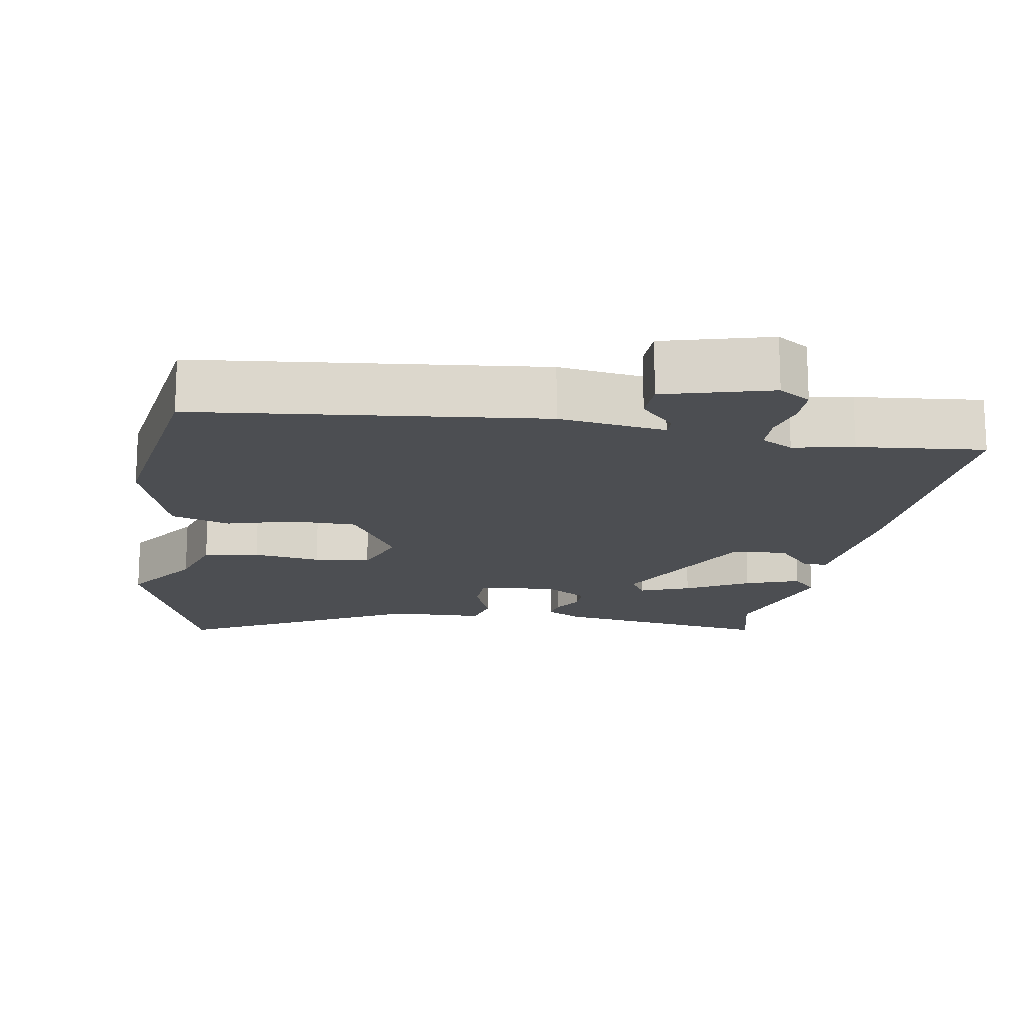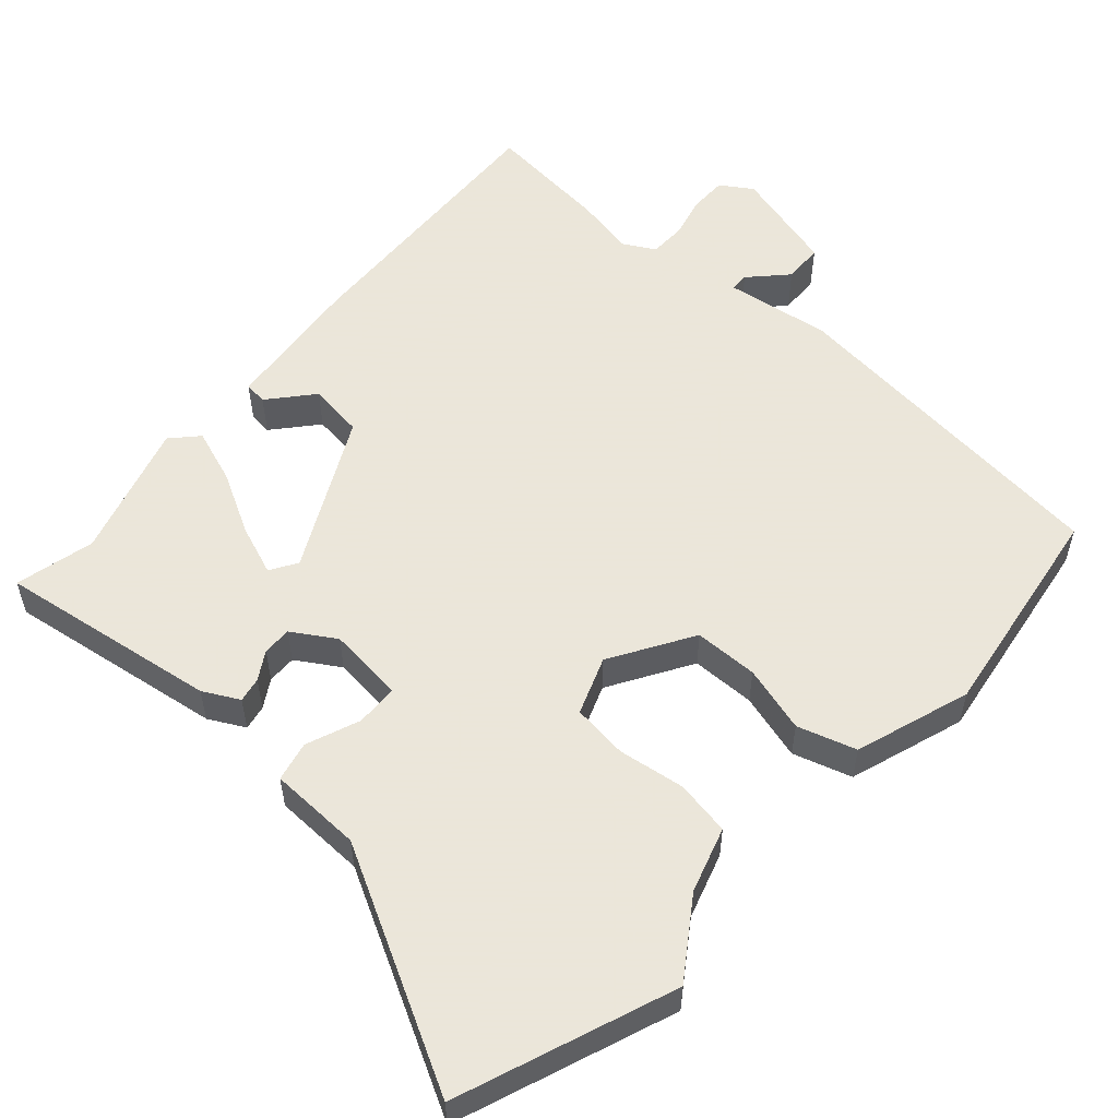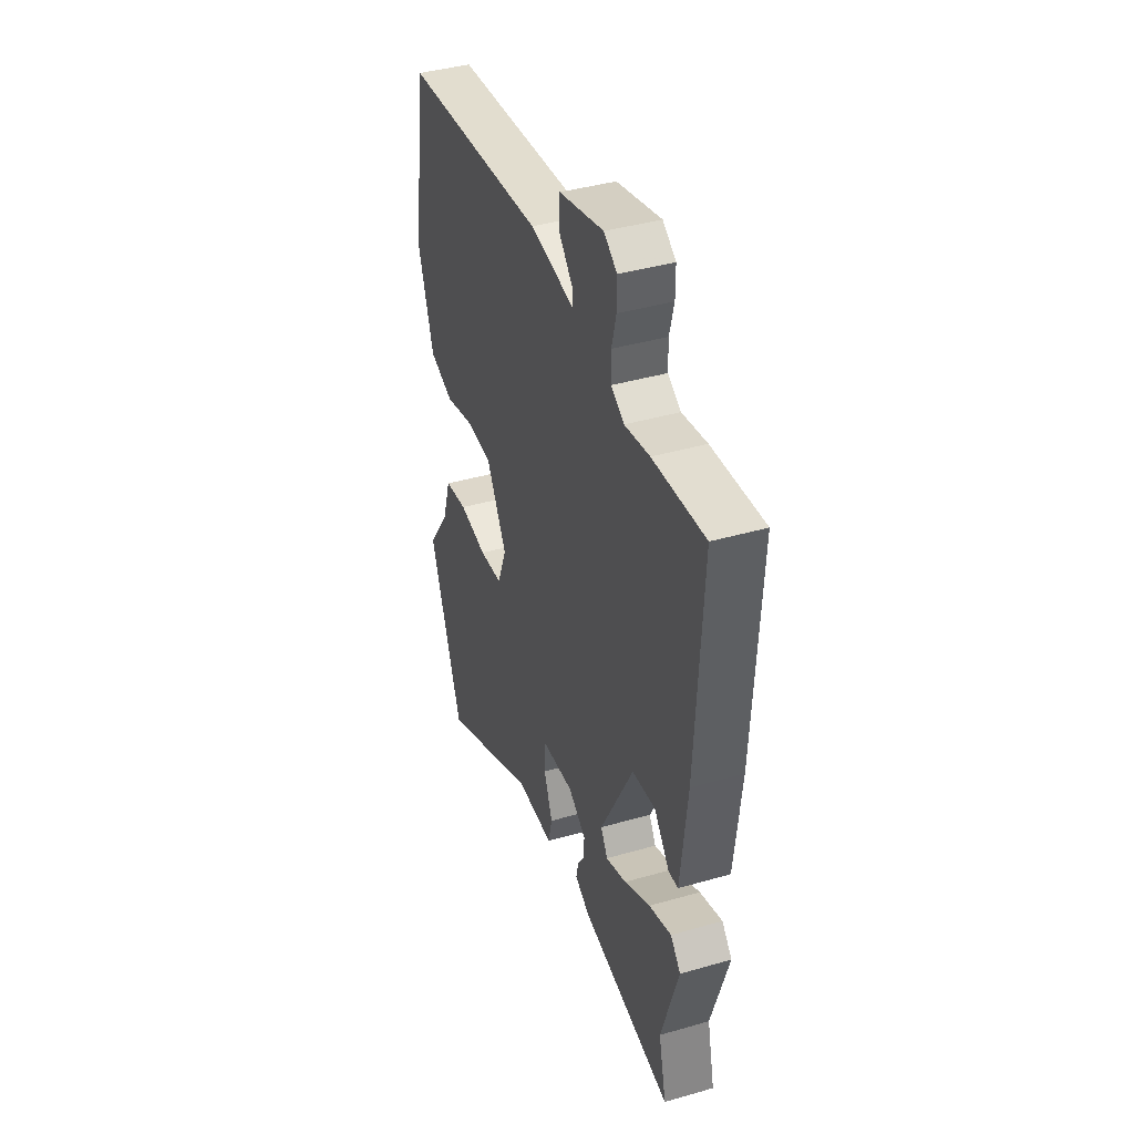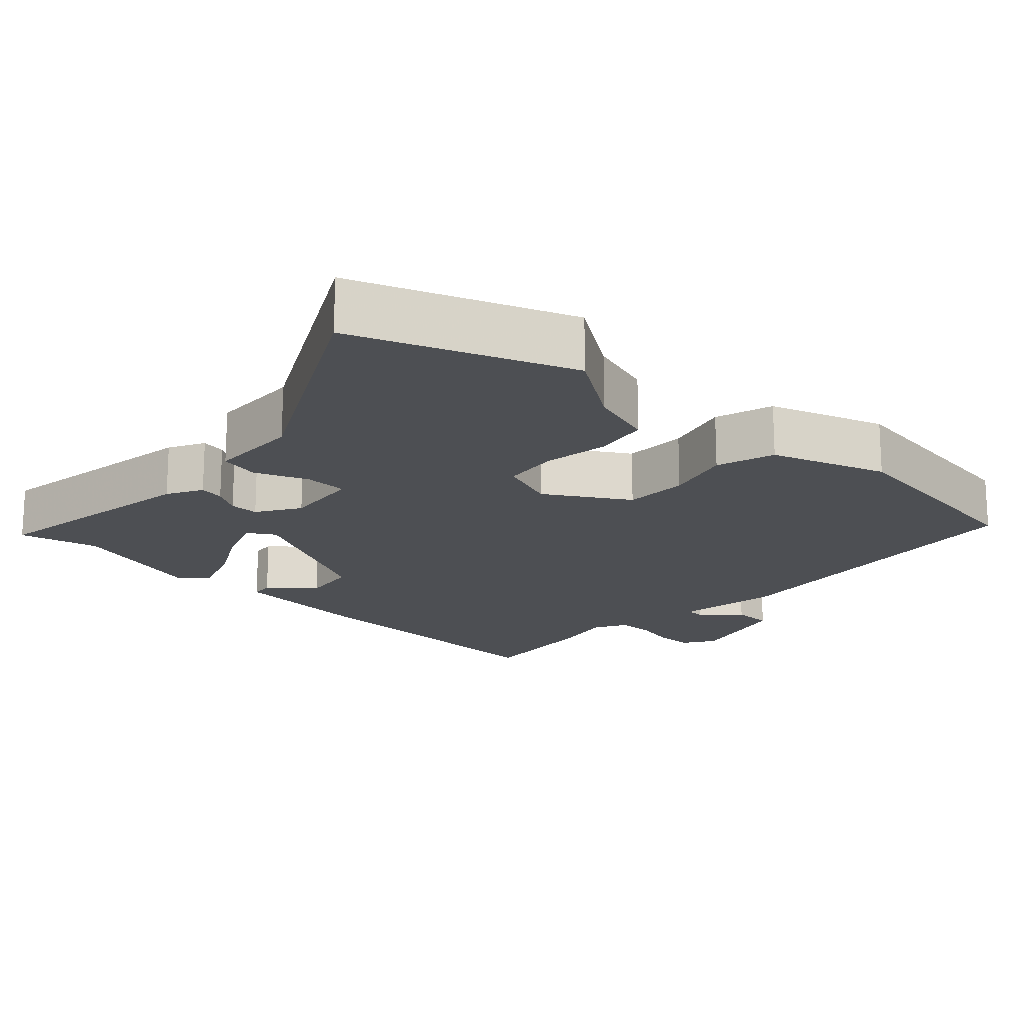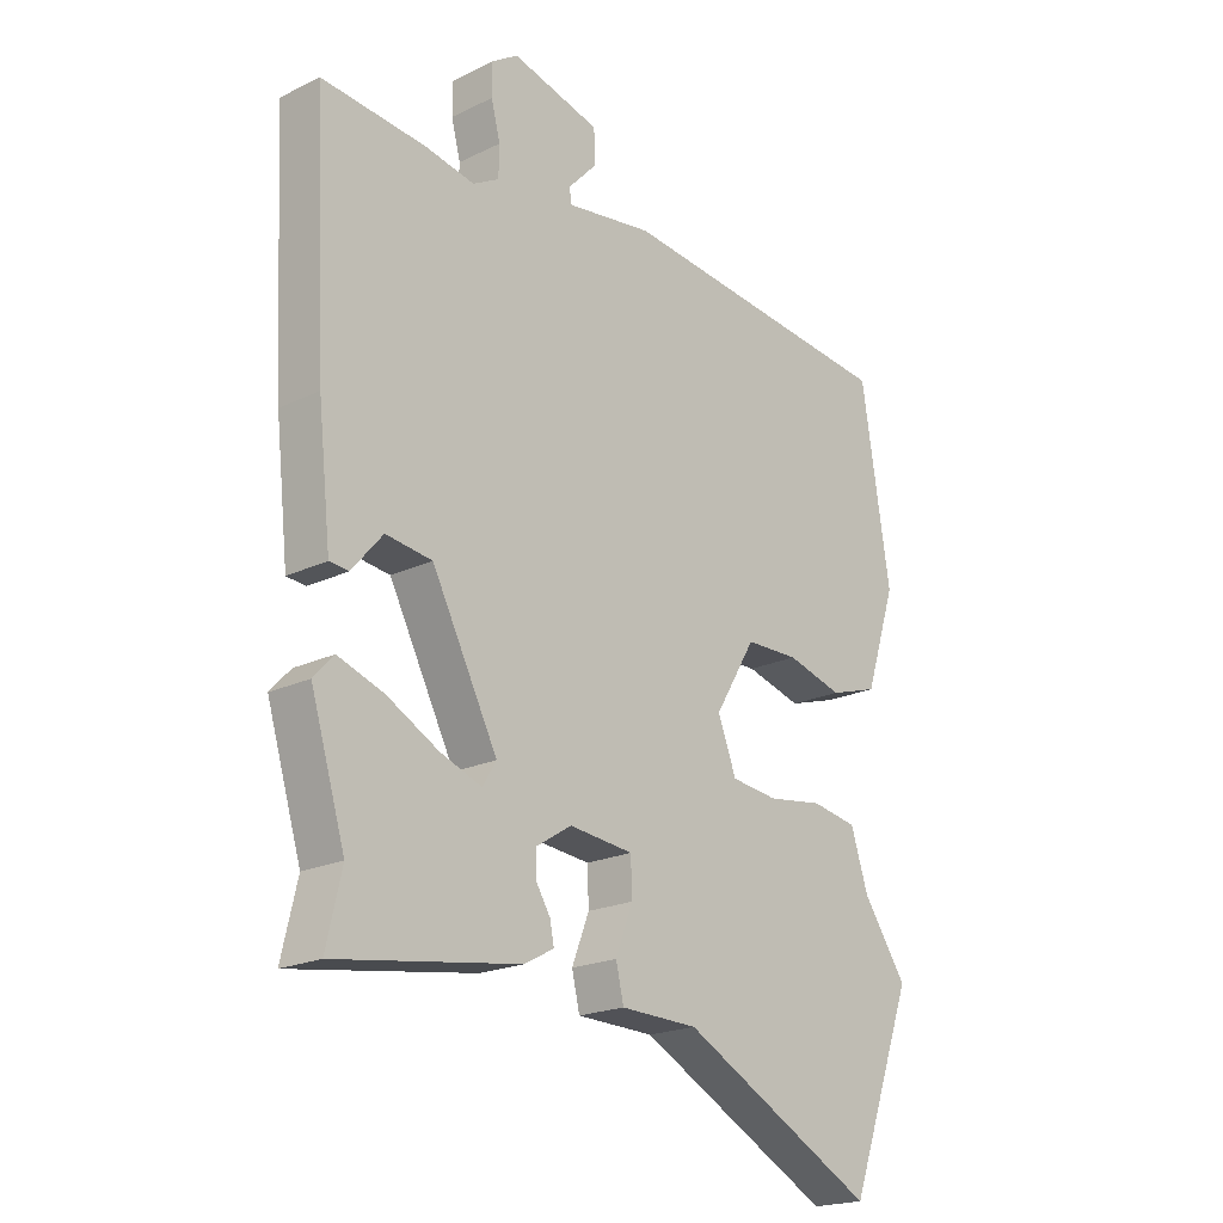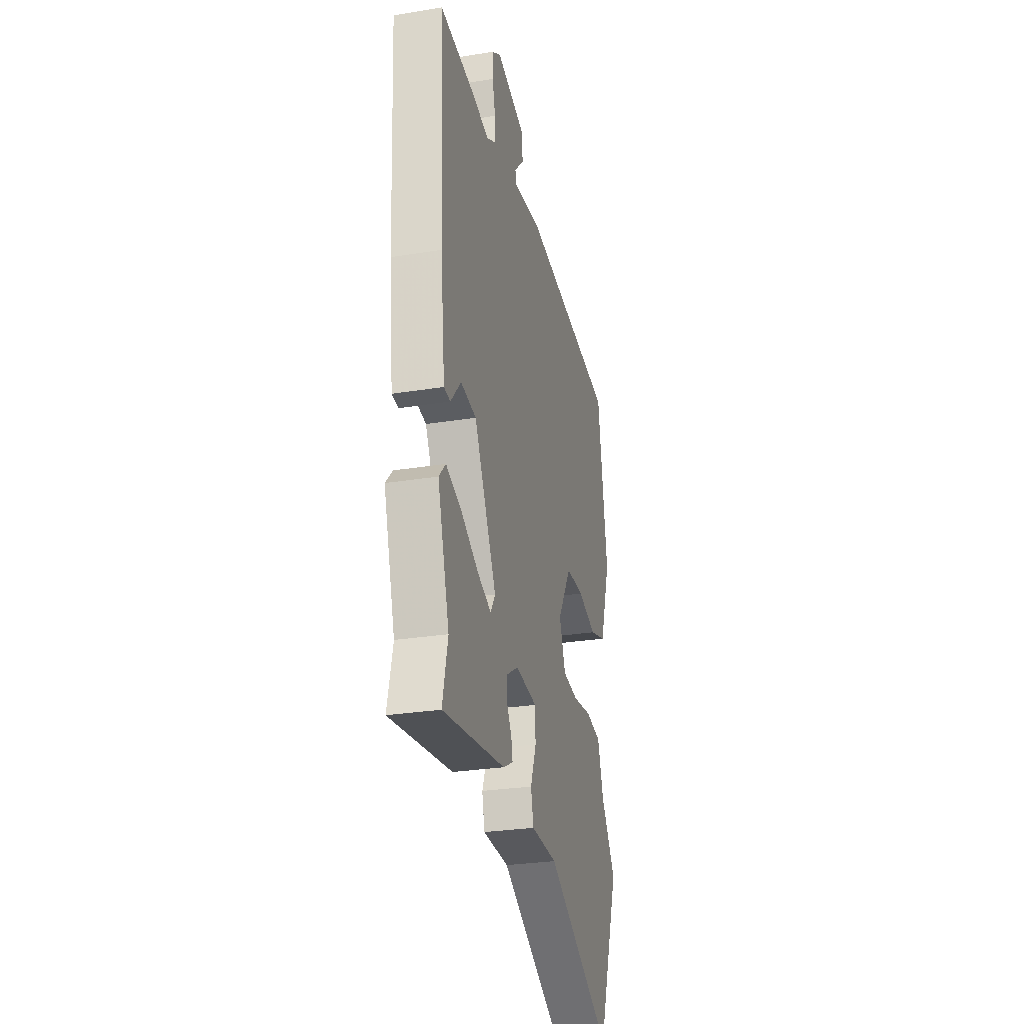
<metadata>
{"format":"obj","ext":"obj","renderer":"f3d","projection":"perspective","resolution":1024,"background":"white","views":[{"elev":-16.5,"azim":-9.1,"up":"+Y"},{"elev":55.0,"azim":-137.9,"up":"+Y"},{"elev":41.0,"azim":70.7,"up":"+Z"},{"elev":-17.9,"azim":-132.6,"up":"+Y"},{"elev":-20.4,"azim":131.3,"up":"+Z"},{"elev":-28.5,"azim":103.7,"up":"+Z"}]}
</metadata>
<code>
v 0.482 0.07 -0.422
v 0.508 0.07 -0.534
v 0.199 0.07 -0.486
v 0.149 0.07 -0.459
v 0.156 0.07 -0.424
v 0.18 0.07 -0.385
v 0.181 0.07 -0.344
v 0.121 0.07 -0.306
v 0.013 0.07 -0.317
v 0.011 0.07 -0.377
v 0.04 0.07 -0.452
v 0.027 0.07 -0.508
v -0.103 0.07 -0.511
v -0.432 0.07 -0.684
v -0.543 0.07 -0.383
v -0.469 0.07 -0.276
v -0.44 0.07 -0.185
v -0.363 0.07 -0.172
v -0.269 0.07 -0.186
v -0.191 0.07 -0.177
v -0.16 0.07 -0.096
v -0.229 0.07 0.019
v -0.319 0.07 0.021
v -0.413 0.07 -0.005
v -0.495 0.07 0.021
v -0.548 0.07 0.183
v -0.5 0.07 0.492
v -0.02 0.07 0.541
v 0.128 0.07 0.519
v 0.129 0.07 0.545
v 0.081 0.07 0.596
v 0.083 0.07 0.652
v 0.232 0.07 0.691
v 0.276 0.07 0.662
v 0.276 0.07 0.609
v 0.261 0.07 0.55
v 0.262 0.07 0.499
v 0.306 0.07 0.474
v 0.39 0.07 0.49
v 0.565 0.07 0.506
v 0.544 0.07 0.11
v 0.522 0.07 -0.089
v 0.49 0.07 -0.092
v 0.438 0.07 -0.031
v 0.36 0.07 -0.041
v 0.249 0.07 -0.255
v 0.272 0.07 -0.293
v 0.342 0.07 -0.267
v 0.43 0.07 -0.22
v 0.506 0.07 -0.194
v 0.54 0.07 -0.231
v 0.482 0 -0.422
v 0.508 0 -0.534
v 0.199 0 -0.486
v 0.149 0 -0.459
v 0.156 0 -0.424
v 0.18 0 -0.385
v 0.181 0 -0.344
v 0.121 0 -0.306
v 0.013 0 -0.317
v 0.011 0 -0.377
v 0.04 0 -0.452
v 0.027 0 -0.508
v -0.103 0 -0.511
v -0.432 0 -0.684
v -0.543 0 -0.383
v -0.469 0 -0.276
v -0.44 0 -0.185
v -0.363 0 -0.172
v -0.269 0 -0.186
v -0.191 0 -0.177
v -0.16 0 -0.096
v -0.229 0 0.019
v -0.319 0 0.021
v -0.413 0 -0.005
v -0.495 0 0.021
v -0.548 0 0.183
v -0.5 0 0.492
v -0.02 0 0.541
v 0.128 0 0.519
v 0.129 0 0.545
v 0.081 0 0.596
v 0.083 0 0.652
v 0.232 0 0.691
v 0.276 0 0.662
v 0.276 0 0.609
v 0.261 0 0.55
v 0.262 0 0.499
v 0.306 0 0.474
v 0.39 0 0.49
v 0.565 0 0.506
v 0.544 0 0.11
v 0.522 0 -0.089
v 0.49 0 -0.092
v 0.438 0 -0.031
v 0.36 0 -0.041
v 0.249 0 -0.255
v 0.272 0 -0.293
v 0.342 0 -0.267
v 0.43 0 -0.22
v 0.506 0 -0.194
v 0.54 0 -0.231
f 50 51 1
f 49 50 1
f 48 49 1
f 4 5 6
f 3 4 6
f 2 3 6
f 1 2 6
f 48 1 6
f 47 48 6
f 46 47 6 7
f 45 46 7 8
f 42 43 44
f 41 42 44
f 40 41 44
f 39 40 44
f 38 39 44
f 37 38 44 45
f 34 35 36
f 33 34 36
f 32 33 36
f 31 32 36
f 30 31 36
f 29 30 36 37
f 28 29 37
f 27 28 37
f 26 27 37
f 25 26 37
f 24 25 37
f 23 24 37
f 22 23 37
f 45 8 9
f 37 45 9
f 22 37 9
f 21 22 9
f 16 17 18 19
f 16 19 20
f 15 16 20
f 14 15 20
f 13 14 20
f 13 20 21
f 12 13 21
f 11 12 21
f 10 11 21
f 9 10 21
f 52 102 101
f 52 101 100
f 52 100 99
f 57 56 55
f 57 55 54
f 57 54 53
f 57 53 52
f 57 52 99
f 57 99 98
f 58 57 98 97
f 59 58 97 96
f 95 94 93
f 95 93 92
f 95 92 91
f 95 91 90
f 95 90 89
f 96 95 89 88
f 87 86 85
f 87 85 84
f 87 84 83
f 87 83 82
f 87 82 81
f 88 87 81 80
f 88 80 79
f 88 79 78
f 88 78 77
f 88 77 76
f 88 76 75
f 88 75 74
f 88 74 73
f 60 59 96
f 60 96 88
f 60 88 73
f 60 73 72
f 70 69 68 67
f 71 70 67
f 71 67 66
f 71 66 65
f 71 65 64
f 72 71 64
f 72 64 63
f 72 63 62
f 72 62 61
f 72 61 60
f 1 52 53 2
f 2 53 54 3
f 3 54 55 4
f 4 55 56 5
f 5 56 57 6
f 6 57 58 7
f 7 58 59 8
f 8 59 60 9
f 9 60 61 10
f 10 61 62 11
f 11 62 63 12
f 12 63 64 13
f 13 64 65 14
f 14 65 66 15
f 15 66 67 16
f 16 67 68 17
f 17 68 69 18
f 18 69 70 19
f 19 70 71 20
f 20 71 72 21
f 21 72 73 22
f 22 73 74 23
f 23 74 75 24
f 24 75 76 25
f 25 76 77 26
f 26 77 78 27
f 27 78 79 28
f 28 79 80 29
f 29 80 81 30
f 30 81 82 31
f 31 82 83 32
f 32 83 84 33
f 33 84 85 34
f 34 85 86 35
f 35 86 87 36
f 36 87 88 37
f 37 88 89 38
f 38 89 90 39
f 39 90 91 40
f 40 91 92 41
f 41 92 93 42
f 42 93 94 43
f 43 94 95 44
f 44 95 96 45
f 45 96 97 46
f 46 97 98 47
f 47 98 99 48
f 48 99 100 49
f 49 100 101 50
f 50 101 102 51
f 51 102 52 1

</code>
